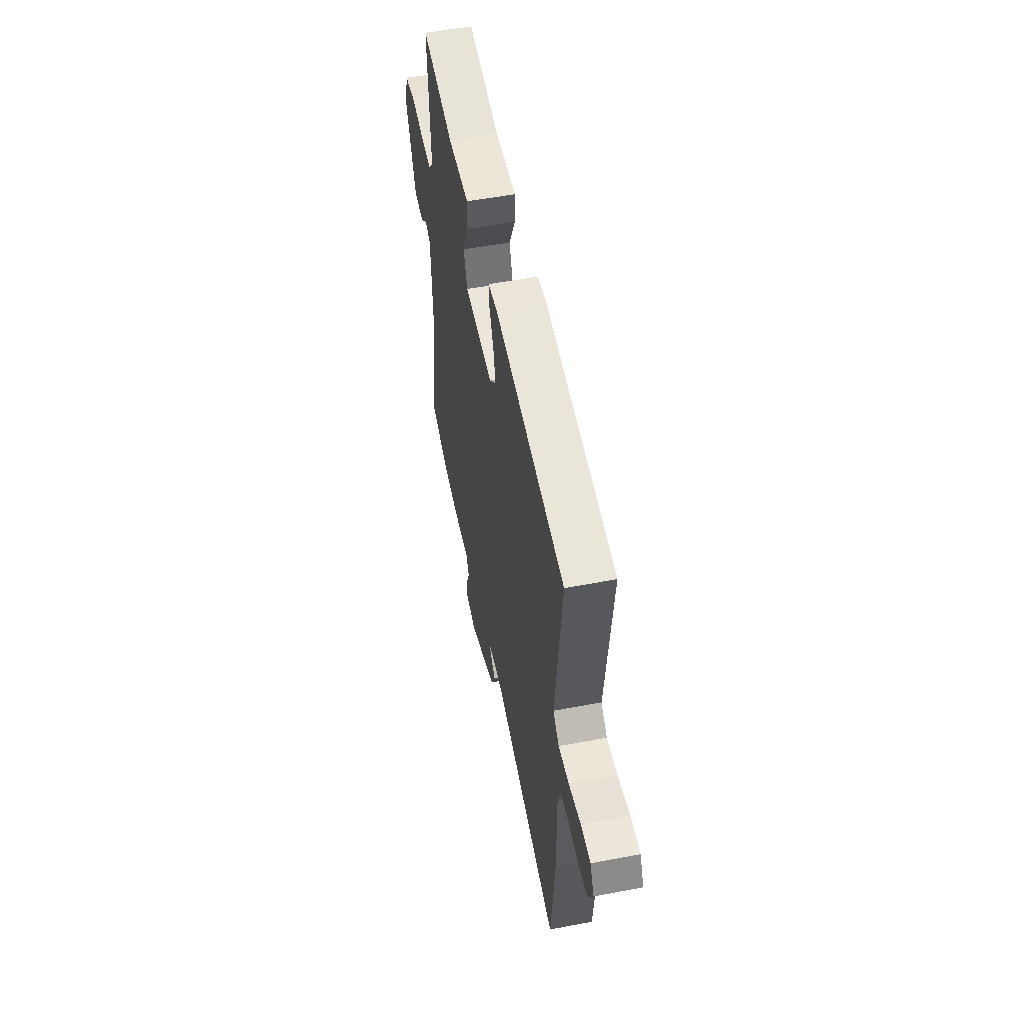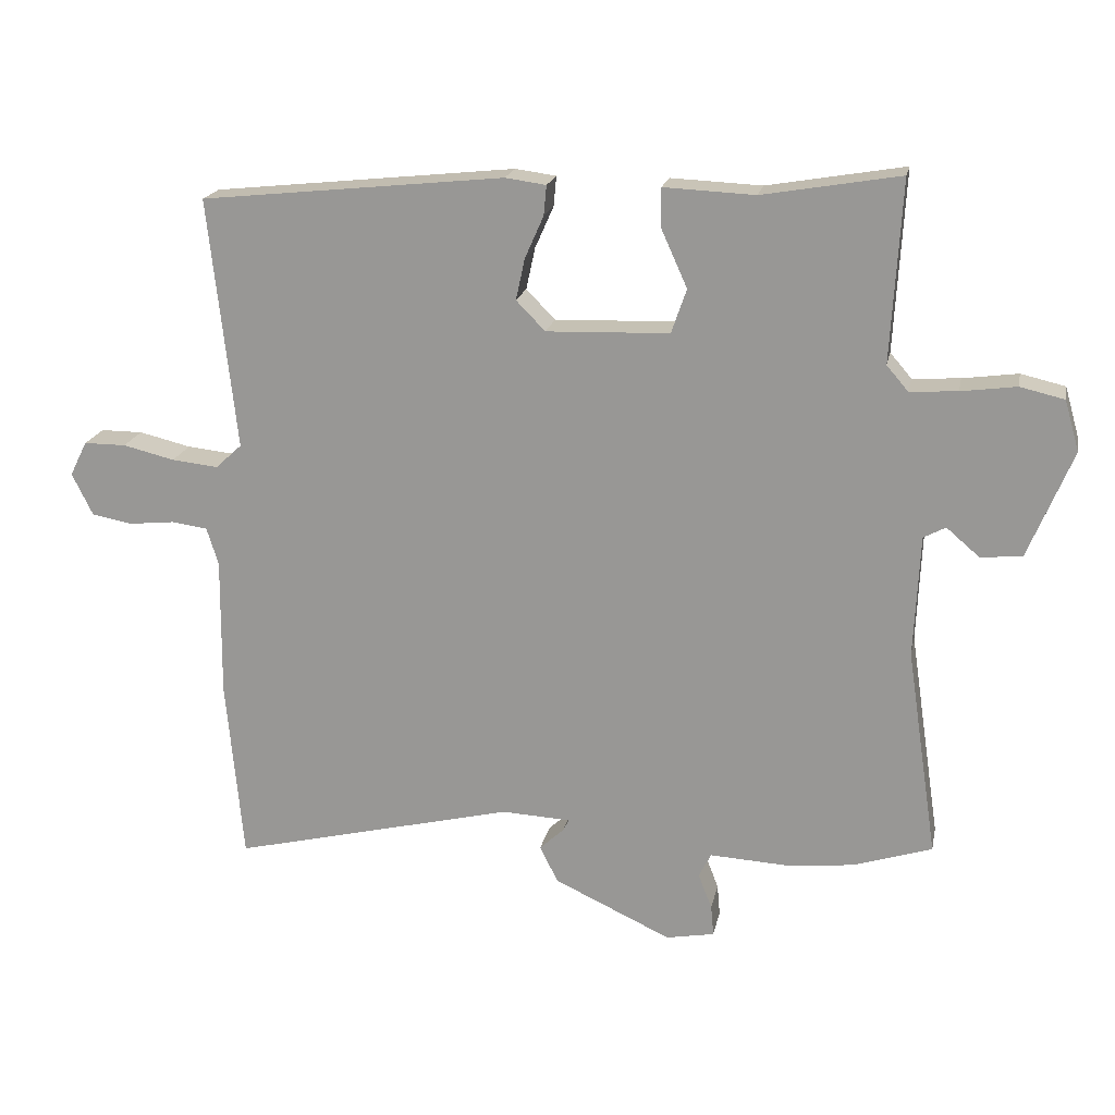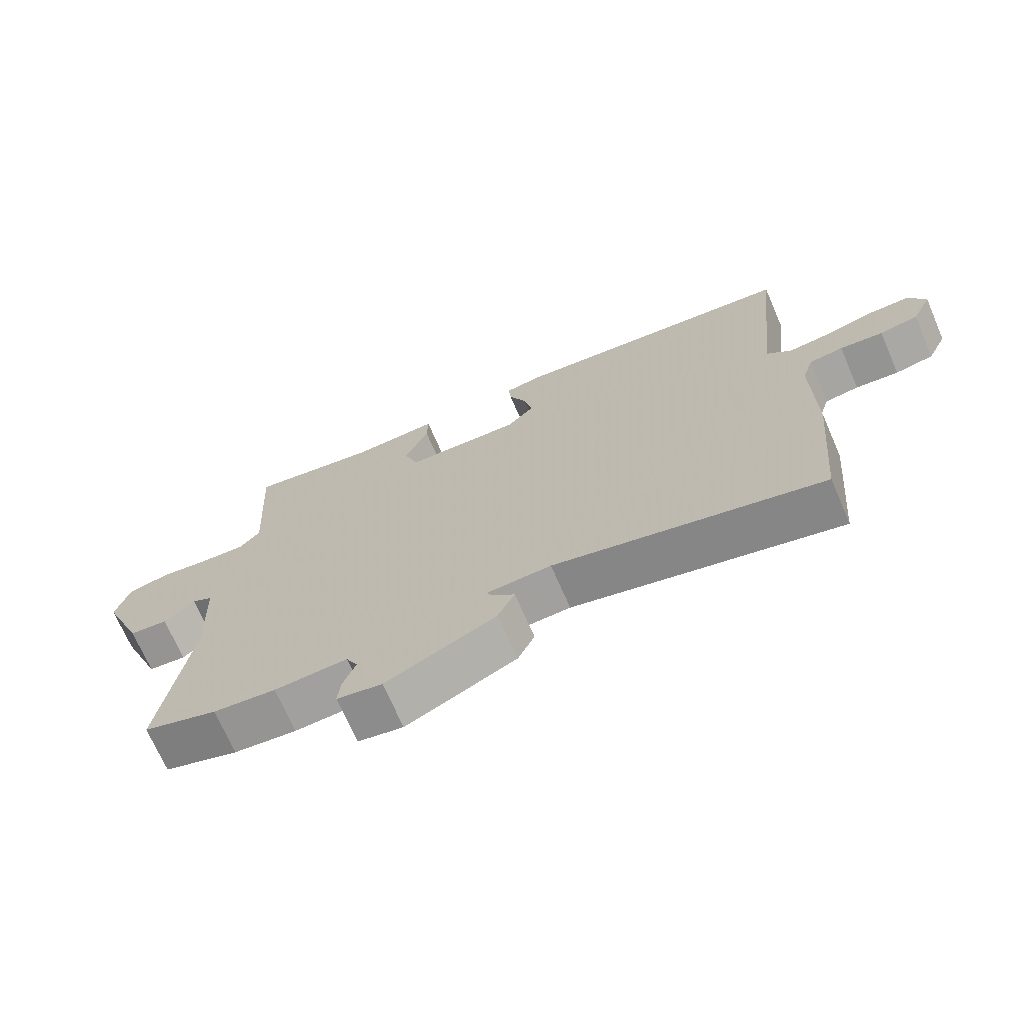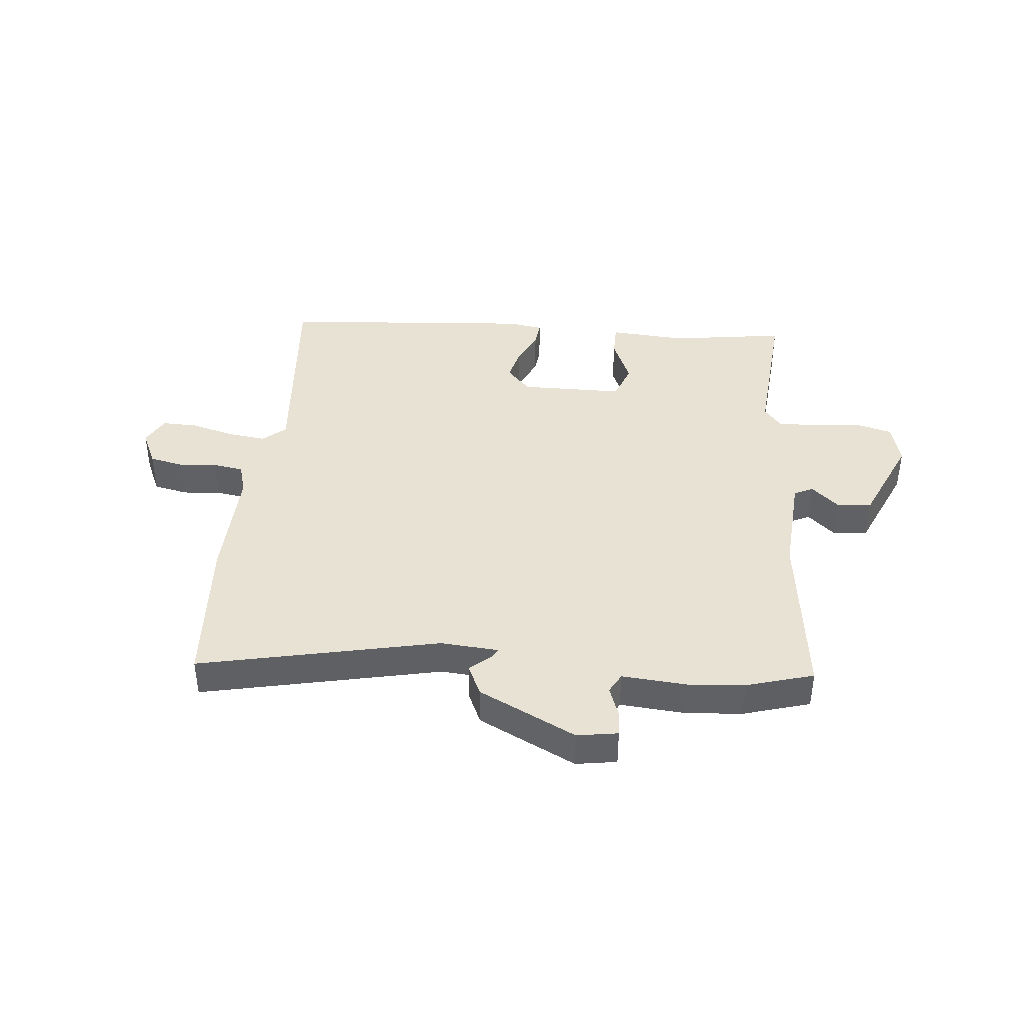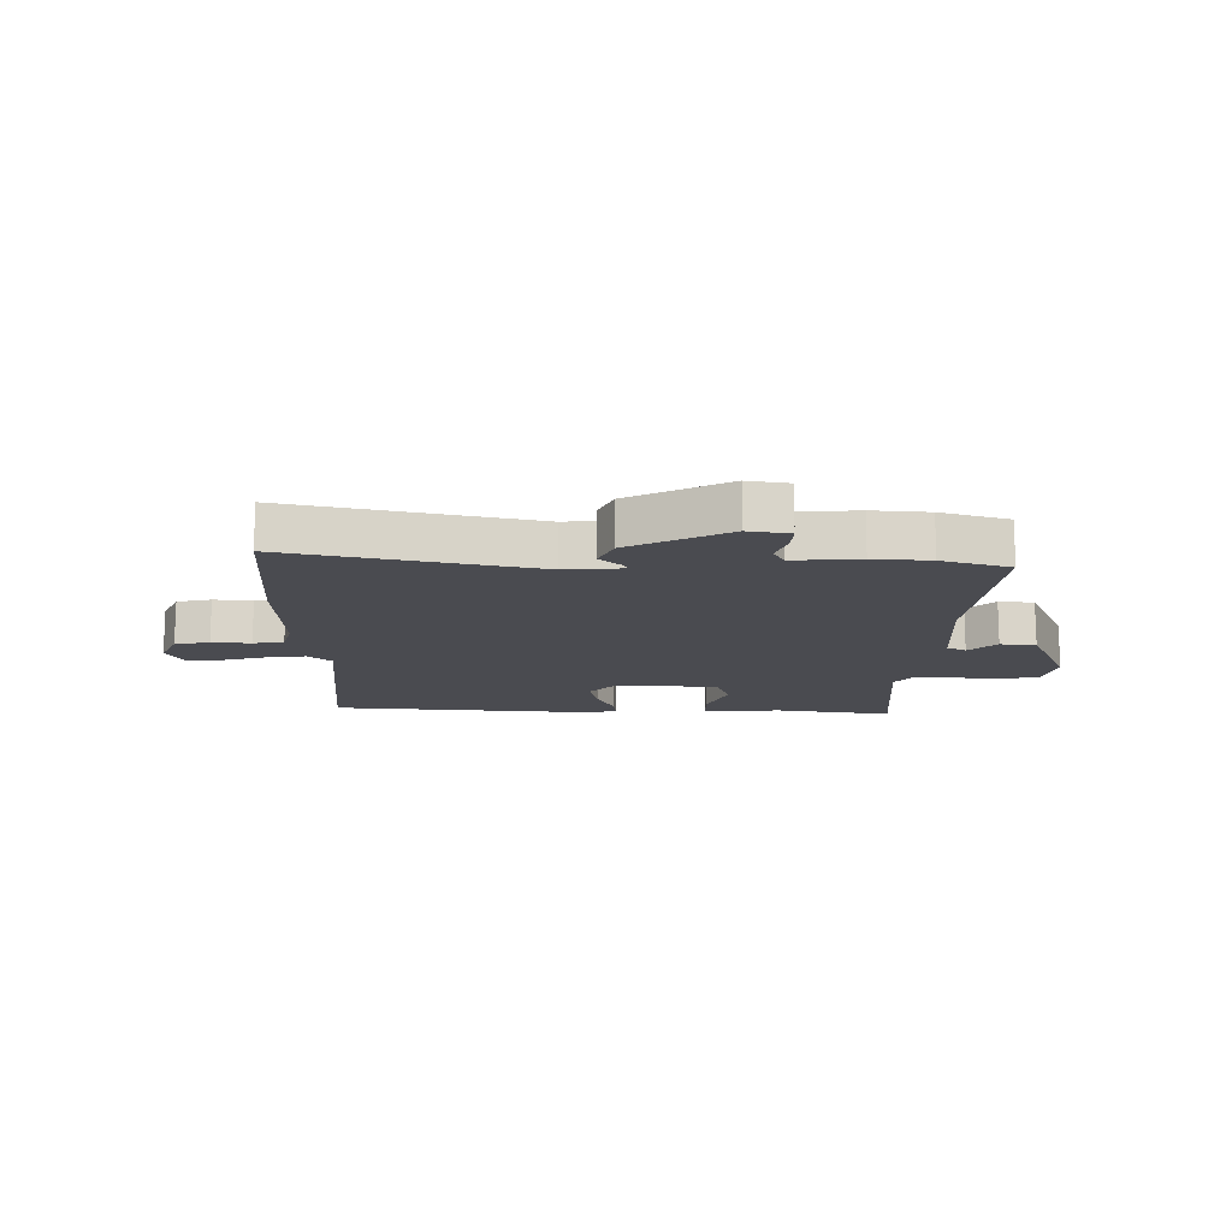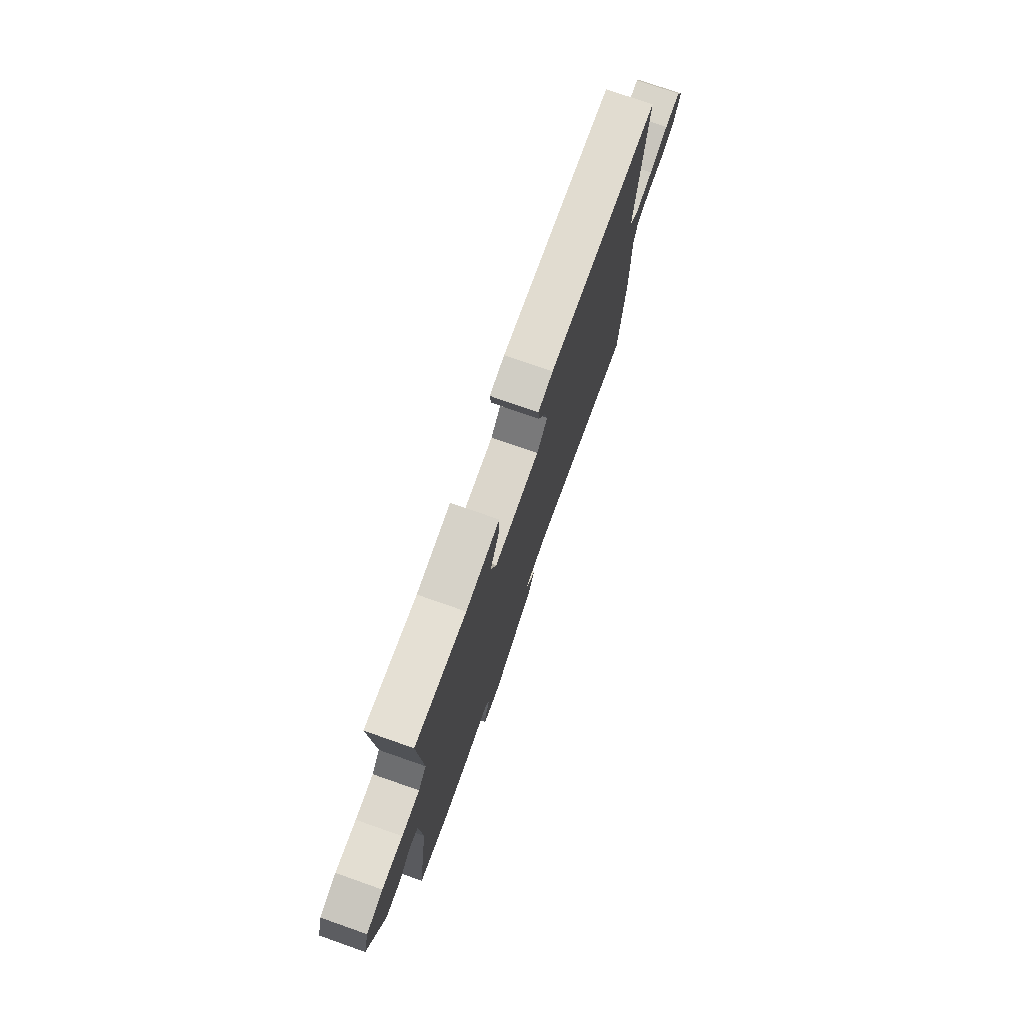
<metadata>
{"format":"obj","ext":"obj","renderer":"f3d","projection":"perspective","resolution":1024,"background":"white","views":[{"elev":53.5,"azim":78.5,"up":"+Z"},{"elev":19.2,"azim":-168.7,"up":"+Z"},{"elev":-70.3,"azim":23.5,"up":"+Z"},{"elev":40.8,"azim":-173.1,"up":"+Y"},{"elev":-14.4,"azim":-179.1,"up":"+Y"},{"elev":75.5,"azim":-70.7,"up":"+Z"}]}
</metadata>
<code>
v -0.444 0.07 -0.518
v -0.559 0.07 -0.481
v -0.514 0.07 -0.18
v -0.522 0.07 -0.003
v -0.554 0.07 0.014
v -0.602 0.07 -0.027
v -0.662 0.07 -0.021
v -0.726 0.07 0.134
v -0.705 0.07 0.207
v -0.641 0.07 0.222
v -0.561 0.07 0.211
v -0.492 0.07 0.207
v -0.461 0.07 0.243
v -0.476 0.07 0.505
v -0.277 0.07 0.471
v -0.145 0.07 0.477
v -0.146 0.07 0.419
v -0.183 0.07 0.337
v -0.161 0.07 0.273
v 0.017 0.07 0.267
v 0.059 0.07 0.31
v 0.046 0.07 0.37
v 0.019 0.07 0.431
v 0.015 0.07 0.474
v 0.074 0.07 0.482
v 0.513 0.07 0.436
v 0.473 0.07 0.073
v 0.511 0.07 0.038
v 0.578 0.07 0.045
v 0.653 0.07 0.063
v 0.714 0.07 0.063
v 0.739 0.07 0.013
v 0.709 0.07 -0.048
v 0.65 0.07 -0.059
v 0.584 0.07 -0.052
v 0.532 0.07 -0.059
v 0.515 0.07 -0.113
v 0.517 0.07 -0.315
v 0.493 0.07 -0.58
v 0.082 0.07 -0.48
v -0.018 0.07 -0.485
v -0.009 0.07 -0.502
v 0.026 0.07 -0.534
v 0 0.07 -0.587
v -0.17 0.07 -0.666
v -0.24 0.07 -0.653
v -0.236 0.07 -0.608
v -0.216 0.07 -0.557
v -0.234 0.07 -0.522
v -0.347 0.07 -0.528
v -0.444 0 -0.518
v -0.559 0 -0.481
v -0.514 0 -0.18
v -0.522 0 -0.003
v -0.554 0 0.014
v -0.602 0 -0.027
v -0.662 0 -0.021
v -0.726 0 0.134
v -0.705 0 0.207
v -0.641 0 0.222
v -0.561 0 0.211
v -0.492 0 0.207
v -0.461 0 0.243
v -0.476 0 0.505
v -0.277 0 0.471
v -0.145 0 0.477
v -0.146 0 0.419
v -0.183 0 0.337
v -0.161 0 0.273
v 0.017 0 0.267
v 0.059 0 0.31
v 0.046 0 0.37
v 0.019 0 0.431
v 0.015 0 0.474
v 0.074 0 0.482
v 0.513 0 0.436
v 0.473 0 0.073
v 0.511 0 0.038
v 0.578 0 0.045
v 0.653 0 0.063
v 0.714 0 0.063
v 0.739 0 0.013
v 0.709 0 -0.048
v 0.65 0 -0.059
v 0.584 0 -0.052
v 0.532 0 -0.059
v 0.515 0 -0.113
v 0.517 0 -0.315
v 0.493 0 -0.58
v 0.082 0 -0.48
v -0.018 0 -0.485
v -0.009 0 -0.502
v 0.026 0 -0.534
v 0 0 -0.587
v -0.17 0 -0.666
v -0.24 0 -0.653
v -0.236 0 -0.608
v -0.216 0 -0.557
v -0.234 0 -0.522
v -0.347 0 -0.528
f 49 50 1 2
f 45 46 47 48
f 43 44 45 48
f 42 43 48 49
f 41 42 49 2
f 37 38 39 40
f 36 37 40 41
f 32 33 34 35
f 32 35 36
f 29 30 31 32
f 28 29 32 36
f 27 28 36 41
f 22 23 24 25
f 21 22 25 26
f 20 21 26 27
f 15 16 17 18
f 13 14 15 18
f 12 13 18 19
f 8 9 10 11
f 8 11 12
f 5 6 7 8
f 4 5 8 12
f 3 4 12 19
f 19 20 27 41
f 2 3 19 41
f 52 51 100 99
f 98 97 96 95
f 98 95 94 93
f 99 98 93 92
f 52 99 92 91
f 90 89 88 87
f 91 90 87 86
f 85 84 83 82
f 86 85 82
f 82 81 80 79
f 86 82 79 78
f 91 86 78 77
f 75 74 73 72
f 76 75 72 71
f 77 76 71 70
f 68 67 66 65
f 68 65 64 63
f 69 68 63 62
f 61 60 59 58
f 62 61 58
f 58 57 56 55
f 62 58 55 54
f 69 62 54 53
f 91 77 70 69
f 91 69 53 52
f 1 51 52 2
f 2 52 53 3
f 3 53 54 4
f 4 54 55 5
f 5 55 56 6
f 6 56 57 7
f 7 57 58 8
f 8 58 59 9
f 9 59 60 10
f 10 60 61 11
f 11 61 62 12
f 12 62 63 13
f 13 63 64 14
f 14 64 65 15
f 15 65 66 16
f 16 66 67 17
f 17 67 68 18
f 18 68 69 19
f 19 69 70 20
f 20 70 71 21
f 21 71 72 22
f 22 72 73 23
f 23 73 74 24
f 24 74 75 25
f 25 75 76 26
f 26 76 77 27
f 27 77 78 28
f 28 78 79 29
f 29 79 80 30
f 30 80 81 31
f 31 81 82 32
f 32 82 83 33
f 33 83 84 34
f 34 84 85 35
f 35 85 86 36
f 36 86 87 37
f 37 87 88 38
f 38 88 89 39
f 39 89 90 40
f 40 90 91 41
f 41 91 92 42
f 42 92 93 43
f 43 93 94 44
f 44 94 95 45
f 45 95 96 46
f 46 96 97 47
f 47 97 98 48
f 48 98 99 49
f 49 99 100 50
f 50 100 51 1

</code>
